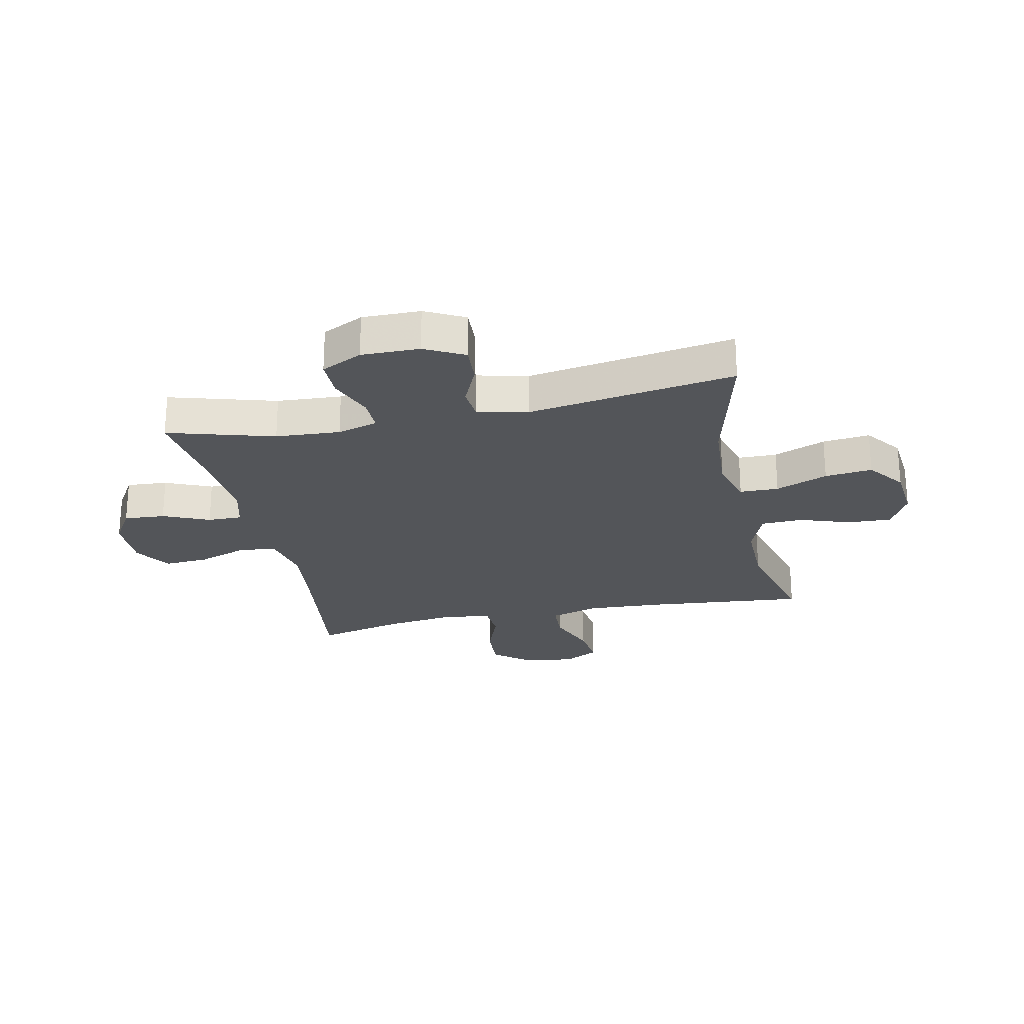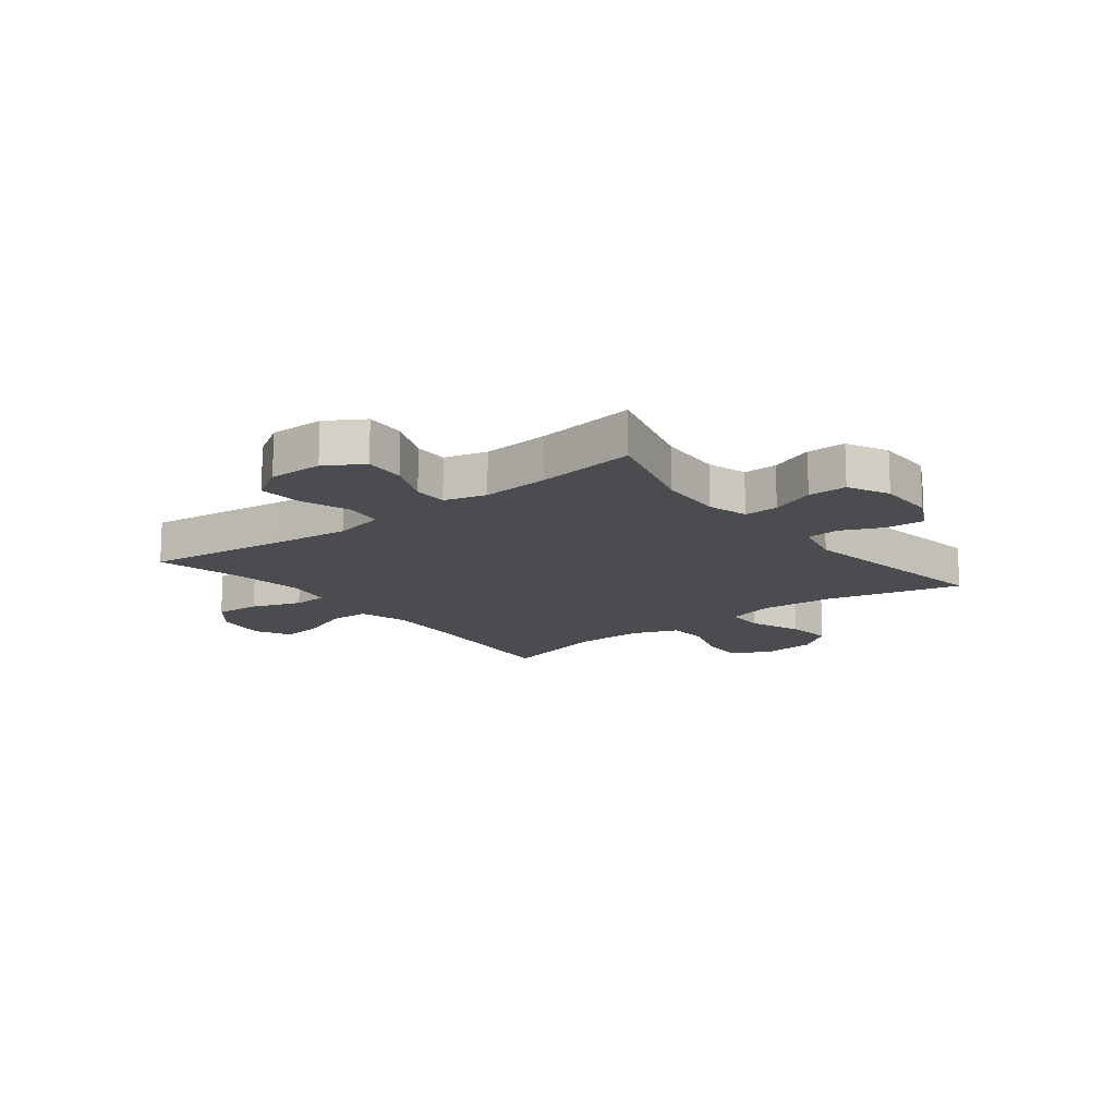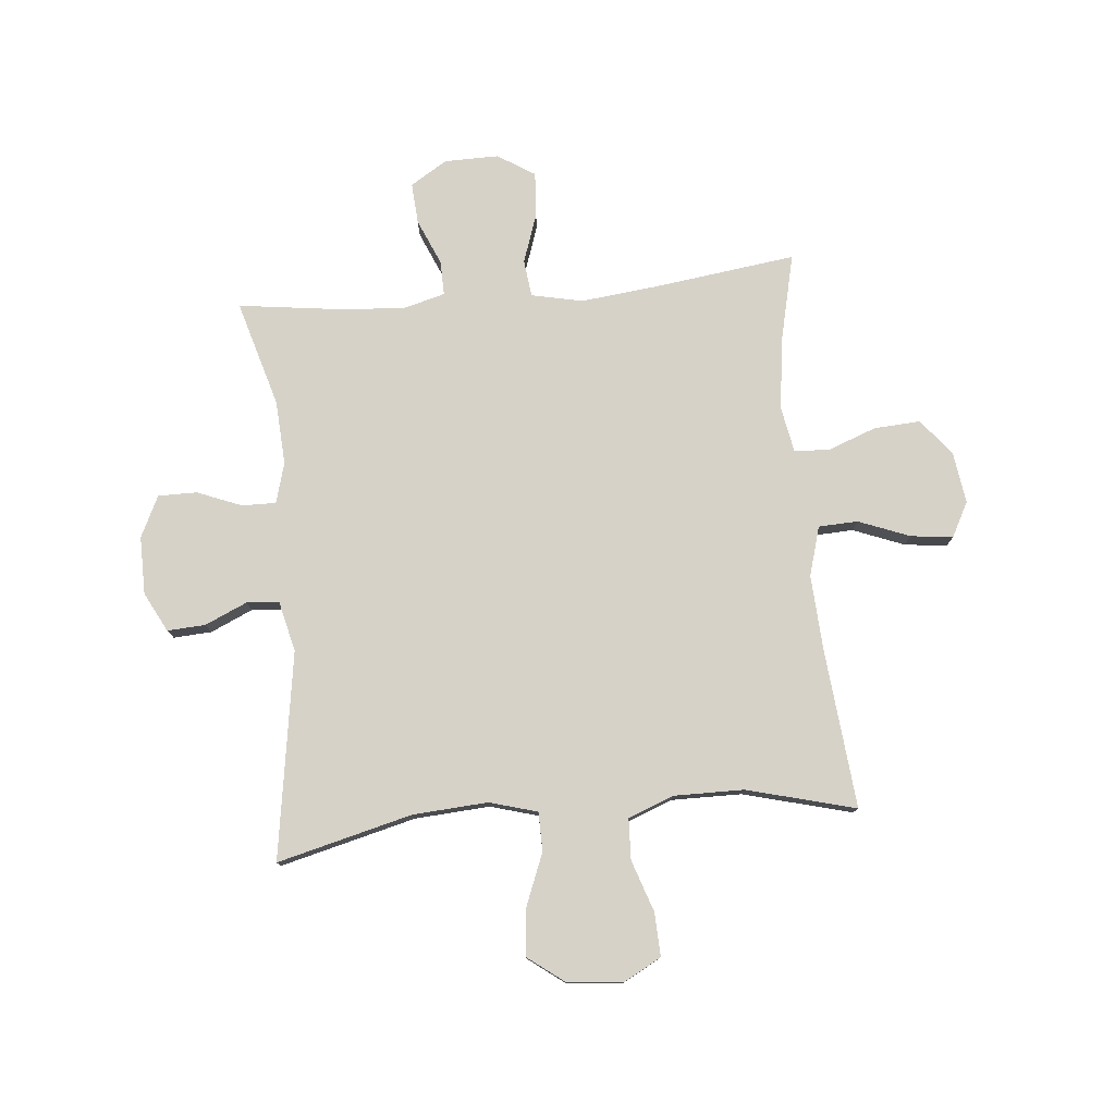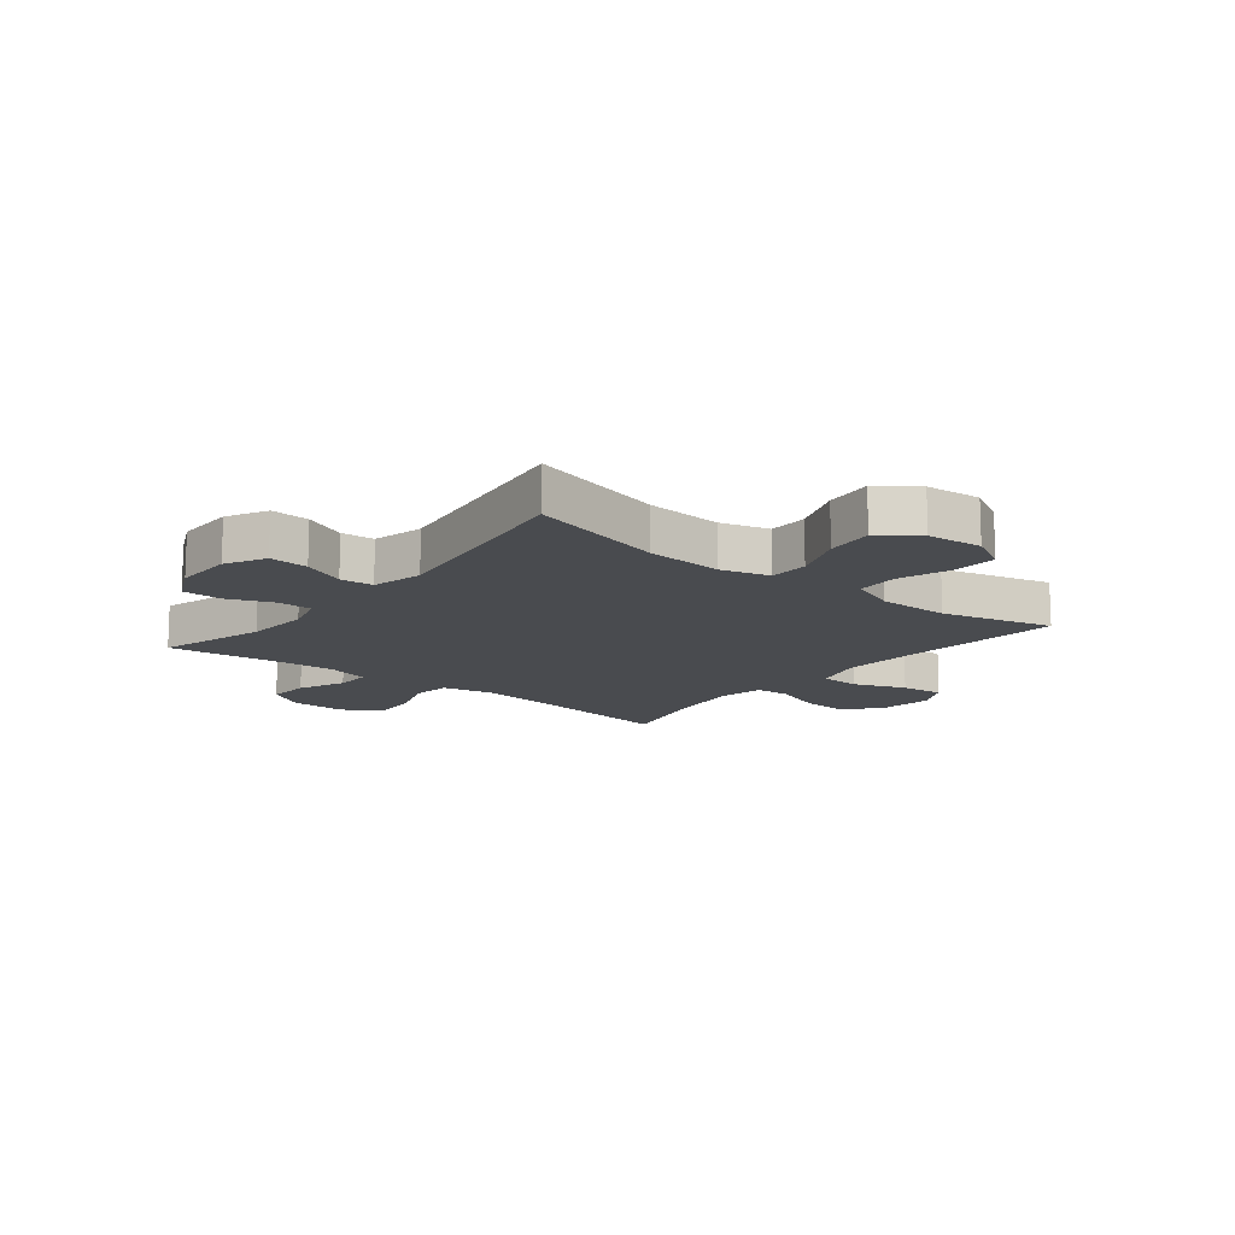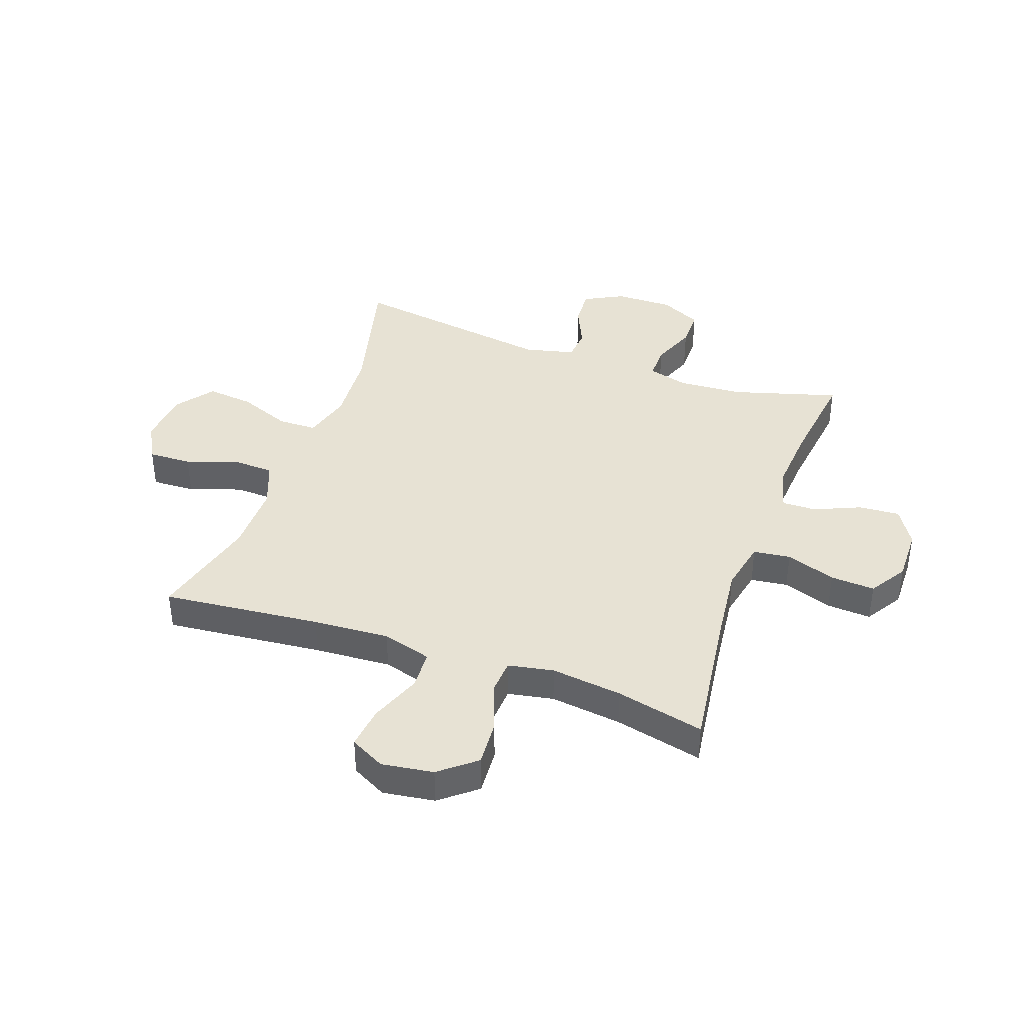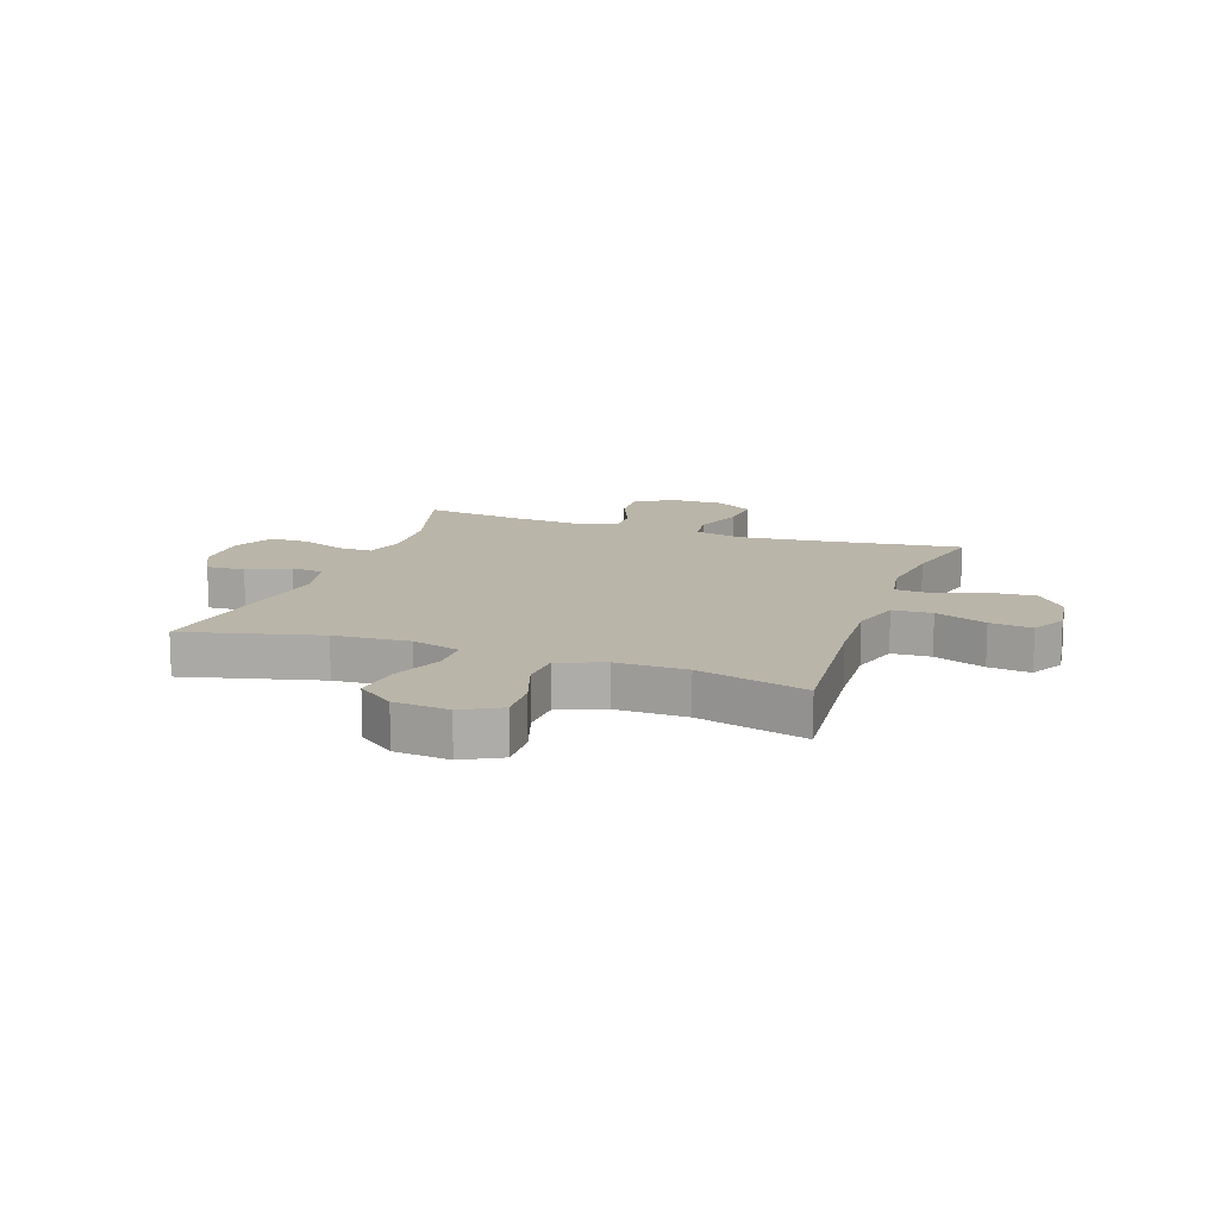
<metadata>
{"format":"obj","ext":"obj","renderer":"f3d","projection":"perspective","resolution":1024,"background":"white","views":[{"elev":-24.5,"azim":-77.9,"up":"+Y"},{"elev":-14.7,"azim":-141.9,"up":"+Y"},{"elev":77.9,"azim":-5.3,"up":"+Y"},{"elev":-13.8,"azim":-38.9,"up":"+Y"},{"elev":40.0,"azim":109.5,"up":"+Y"},{"elev":13.5,"azim":19.5,"up":"+Y"}]}
</metadata>
<code>
v 0.5 0.07 -0.5
v 0.251 0.07 -0.467
v 0.115 0.07 -0.452
v 0.025 0.07 -0.471
v 0.017 0.07 -0.536
v 0.047 0.07 -0.623
v 0.052 0.07 -0.701
v -0.013 0.07 -0.742
v -0.108 0.07 -0.741
v -0.173 0.07 -0.701
v -0.168 0.07 -0.629
v -0.133 0.07 -0.548
v -0.132 0.07 -0.488
v -0.206 0.07 -0.468
v -0.324 0.07 -0.477
v -0.5 0.07 -0.5
v -0.446 0.07 -0.314
v -0.439 0.07 -0.201
v -0.459 0.07 -0.13
v -0.519 0.07 -0.131
v -0.597 0.07 -0.162
v -0.665 0.07 -0.162
v -0.7 0.07 -0.09
v -0.699 0.07 0.012
v -0.663 0.07 0.081
v -0.596 0.07 0.077
v -0.522 0.07 0.044
v -0.465 0.07 0.049
v -0.444 0.07 0.137
v -0.5 0.07 0.5
v -0.263 0.07 0.44
v -0.131 0.07 0.431
v -0.047 0.07 0.455
v -0.046 0.07 0.523
v -0.082 0.07 0.614
v -0.091 0.07 0.697
v -0.026 0.07 0.746
v 0.07 0.07 0.755
v 0.137 0.07 0.719
v 0.134 0.07 0.643
v 0.103 0.07 0.552
v 0.106 0.07 0.48
v 0.186 0.07 0.449
v 0.309 0.07 0.45
v 0.5 0.07 0.5
v 0.473 0.07 0.222
v 0.465 0.07 0.088
v 0.49 0.07 0.001
v 0.559 0.07 -0.002
v 0.649 0.07 0.033
v 0.723 0.07 0.042
v 0.755 0.07 -0.019
v 0.742 0.07 -0.11
v 0.691 0.07 -0.173
v 0.61 0.07 -0.168
v 0.524 0.07 -0.136
v 0.463 0.07 -0.14
v 0.448 0.07 -0.22
v 0.464 0.07 -0.345
v 0.5 0 -0.5
v 0.251 0 -0.467
v 0.115 0 -0.452
v 0.025 0 -0.471
v 0.017 0 -0.536
v 0.047 0 -0.623
v 0.052 0 -0.701
v -0.013 0 -0.742
v -0.108 0 -0.741
v -0.173 0 -0.701
v -0.168 0 -0.629
v -0.133 0 -0.548
v -0.132 0 -0.488
v -0.206 0 -0.468
v -0.324 0 -0.477
v -0.5 0 -0.5
v -0.446 0 -0.314
v -0.439 0 -0.201
v -0.459 0 -0.13
v -0.519 0 -0.131
v -0.597 0 -0.162
v -0.665 0 -0.162
v -0.7 0 -0.09
v -0.699 0 0.012
v -0.663 0 0.081
v -0.596 0 0.077
v -0.522 0 0.044
v -0.465 0 0.049
v -0.444 0 0.137
v -0.5 0 0.5
v -0.263 0 0.44
v -0.131 0 0.431
v -0.047 0 0.455
v -0.046 0 0.523
v -0.082 0 0.614
v -0.091 0 0.697
v -0.026 0 0.746
v 0.07 0 0.755
v 0.137 0 0.719
v 0.134 0 0.643
v 0.103 0 0.552
v 0.106 0 0.48
v 0.186 0 0.449
v 0.309 0 0.45
v 0.5 0 0.5
v 0.473 0 0.222
v 0.465 0 0.088
v 0.49 0 0.001
v 0.559 0 -0.002
v 0.649 0 0.033
v 0.723 0 0.042
v 0.755 0 -0.019
v 0.742 0 -0.11
v 0.691 0 -0.173
v 0.61 0 -0.168
v 0.524 0 -0.136
v 0.463 0 -0.14
v 0.448 0 -0.22
v 0.464 0 -0.345
f 54 55 56
f 53 54 56
f 52 53 56
f 51 52 56
f 50 51 56
f 49 50 56
f 48 49 56 57
f 47 48 57
f 44 45 46
f 43 44 46 47
f 47 57 58
f 43 47 58
f 42 43 58
f 39 40 41
f 38 39 41
f 37 38 41
f 36 37 41
f 35 36 41
f 34 35 41
f 33 34 41 42
f 29 30 31
f 28 29 31 32
f 25 26 27
f 24 25 27
f 23 24 27
f 22 23 27
f 21 22 27
f 20 21 27
f 19 20 27 28
f 42 58 59
f 33 42 59
f 32 33 59
f 28 32 59
f 19 28 59
f 18 19 59
f 10 11 12
f 9 10 12
f 8 9 12
f 7 8 12
f 6 7 12
f 5 6 12
f 4 5 12 13
f 3 4 13 14
f 59 1 2
f 18 59 2
f 17 18 2
f 15 16 17
f 14 15 17
f 3 14 17
f 2 3 17
f 115 114 113
f 115 113 112
f 115 112 111
f 115 111 110
f 115 110 109
f 115 109 108
f 116 115 108 107
f 116 107 106
f 105 104 103
f 106 105 103 102
f 117 116 106
f 117 106 102
f 117 102 101
f 100 99 98
f 100 98 97
f 100 97 96
f 100 96 95
f 100 95 94
f 100 94 93
f 101 100 93 92
f 90 89 88
f 91 90 88 87
f 86 85 84
f 86 84 83
f 86 83 82
f 86 82 81
f 86 81 80
f 86 80 79
f 87 86 79 78
f 118 117 101
f 118 101 92
f 118 92 91
f 118 91 87
f 118 87 78
f 118 78 77
f 71 70 69
f 71 69 68
f 71 68 67
f 71 67 66
f 71 66 65
f 71 65 64
f 72 71 64 63
f 73 72 63 62
f 61 60 118
f 61 118 77
f 61 77 76
f 76 75 74
f 76 74 73
f 76 73 62
f 76 62 61
f 1 60 61 2
f 2 61 62 3
f 3 62 63 4
f 4 63 64 5
f 5 64 65 6
f 6 65 66 7
f 7 66 67 8
f 8 67 68 9
f 9 68 69 10
f 10 69 70 11
f 11 70 71 12
f 12 71 72 13
f 13 72 73 14
f 14 73 74 15
f 15 74 75 16
f 16 75 76 17
f 17 76 77 18
f 18 77 78 19
f 19 78 79 20
f 20 79 80 21
f 21 80 81 22
f 22 81 82 23
f 23 82 83 24
f 24 83 84 25
f 25 84 85 26
f 26 85 86 27
f 27 86 87 28
f 28 87 88 29
f 29 88 89 30
f 30 89 90 31
f 31 90 91 32
f 32 91 92 33
f 33 92 93 34
f 34 93 94 35
f 35 94 95 36
f 36 95 96 37
f 37 96 97 38
f 38 97 98 39
f 39 98 99 40
f 40 99 100 41
f 41 100 101 42
f 42 101 102 43
f 43 102 103 44
f 44 103 104 45
f 45 104 105 46
f 46 105 106 47
f 47 106 107 48
f 48 107 108 49
f 49 108 109 50
f 50 109 110 51
f 51 110 111 52
f 52 111 112 53
f 53 112 113 54
f 54 113 114 55
f 55 114 115 56
f 56 115 116 57
f 57 116 117 58
f 58 117 118 59
f 59 118 60 1

</code>
